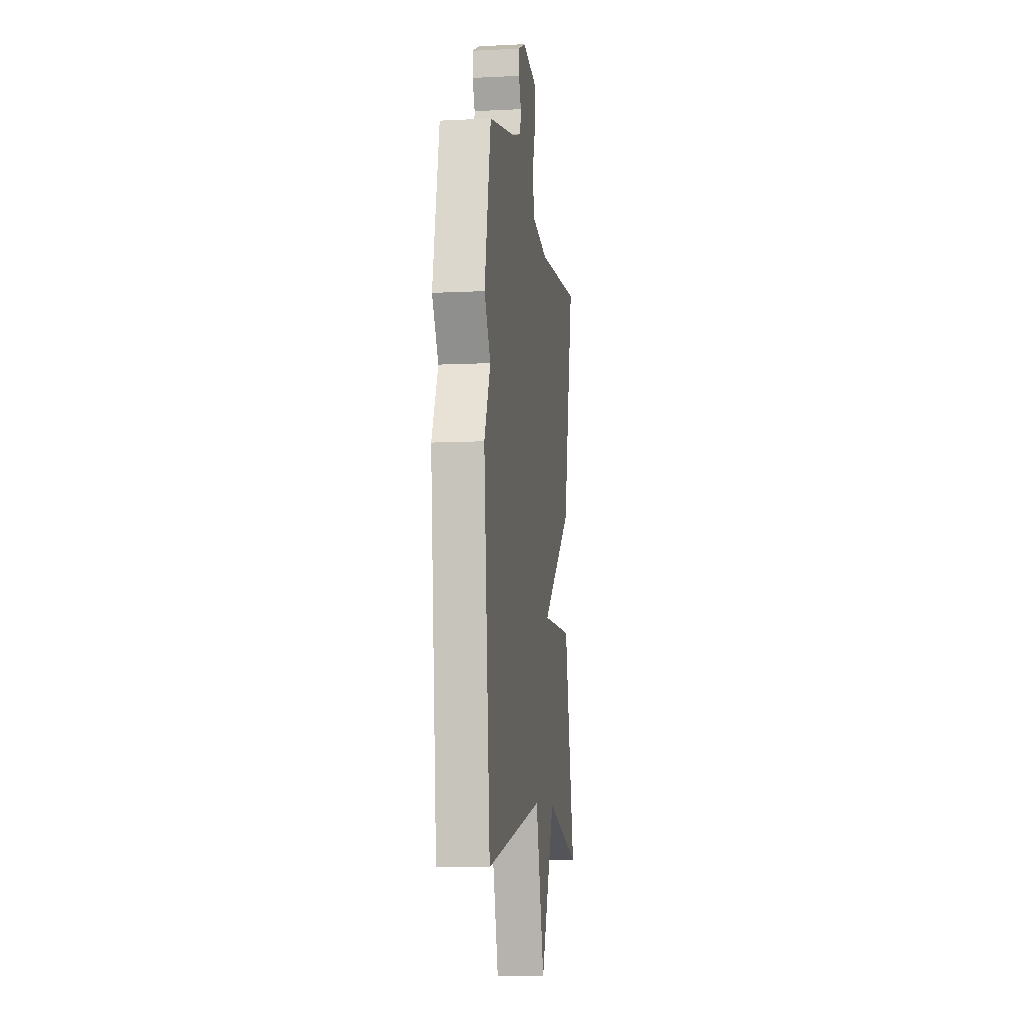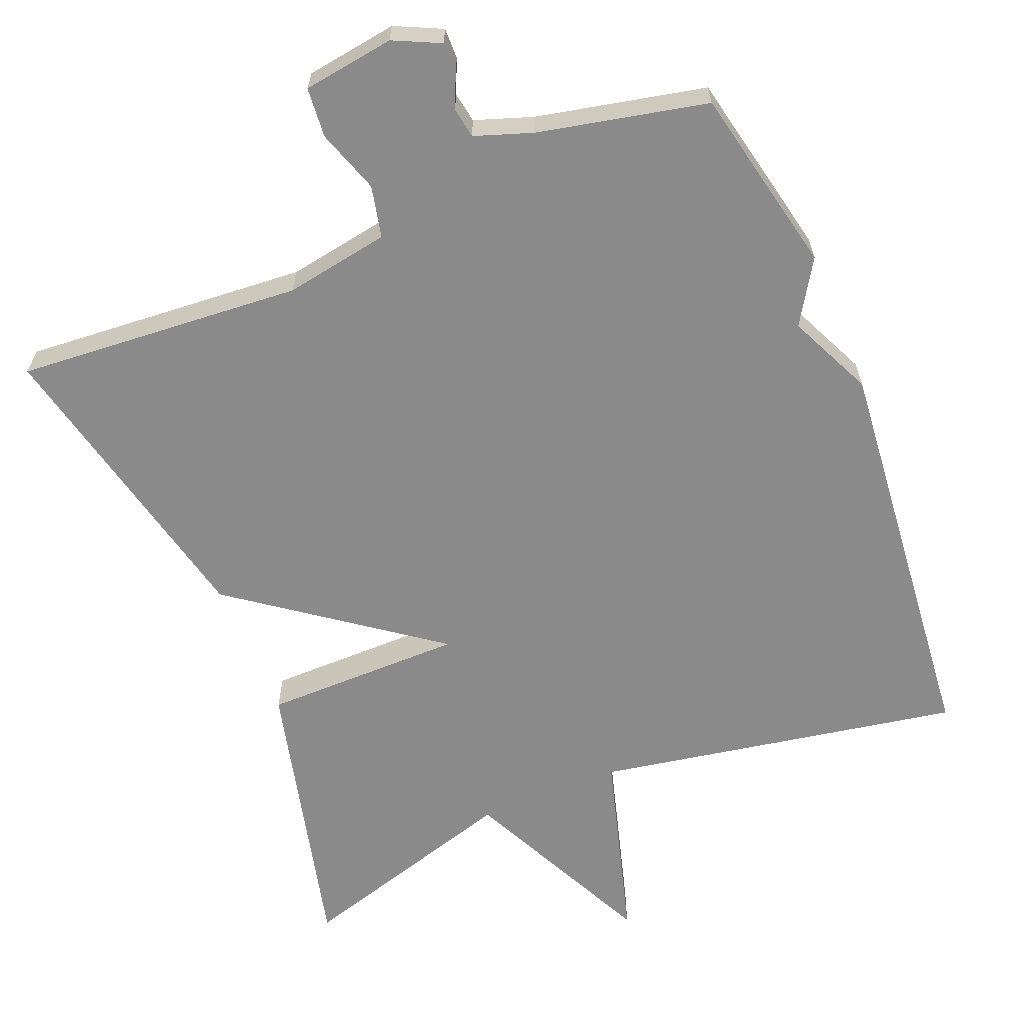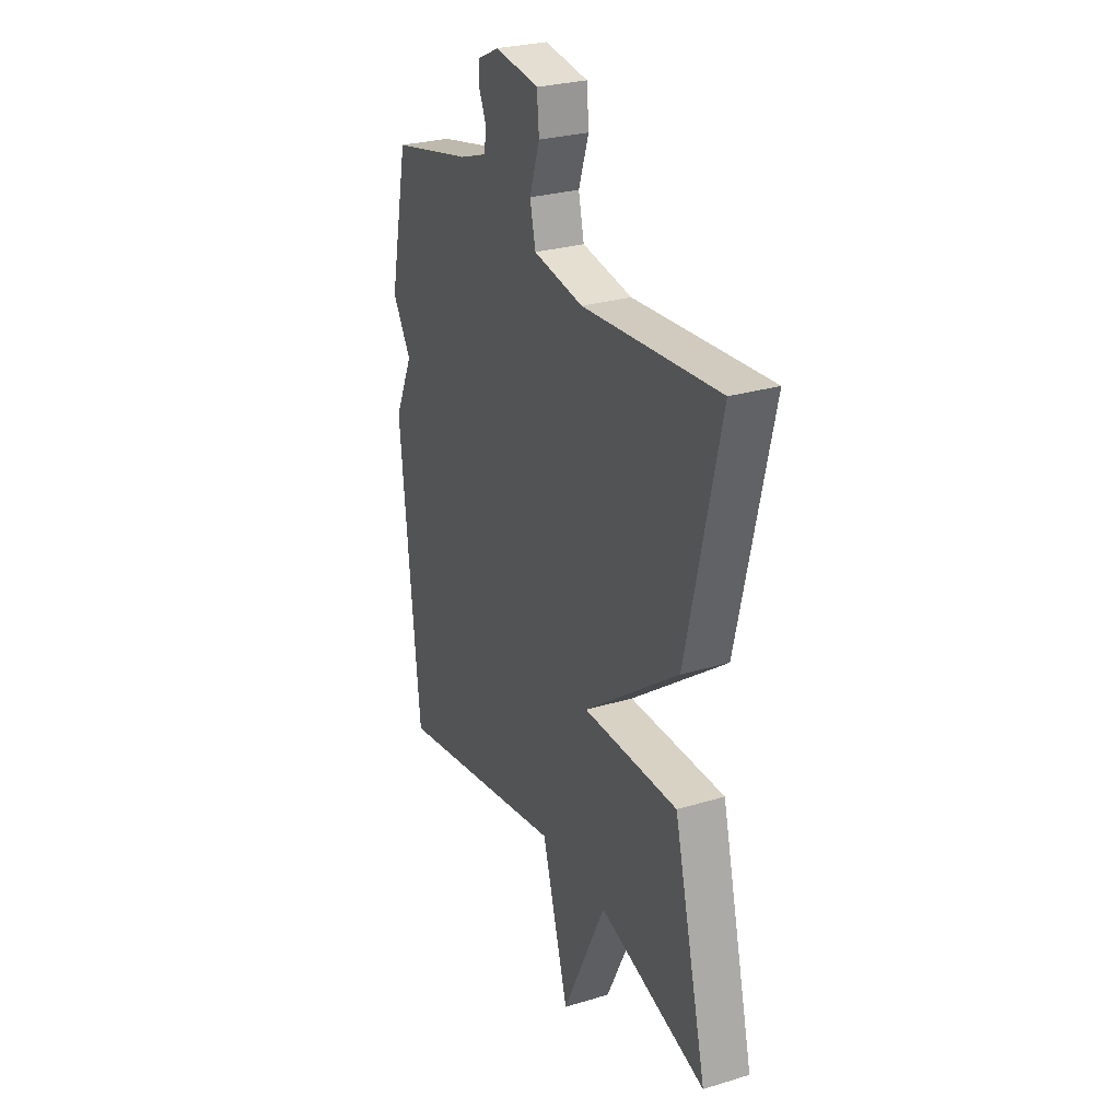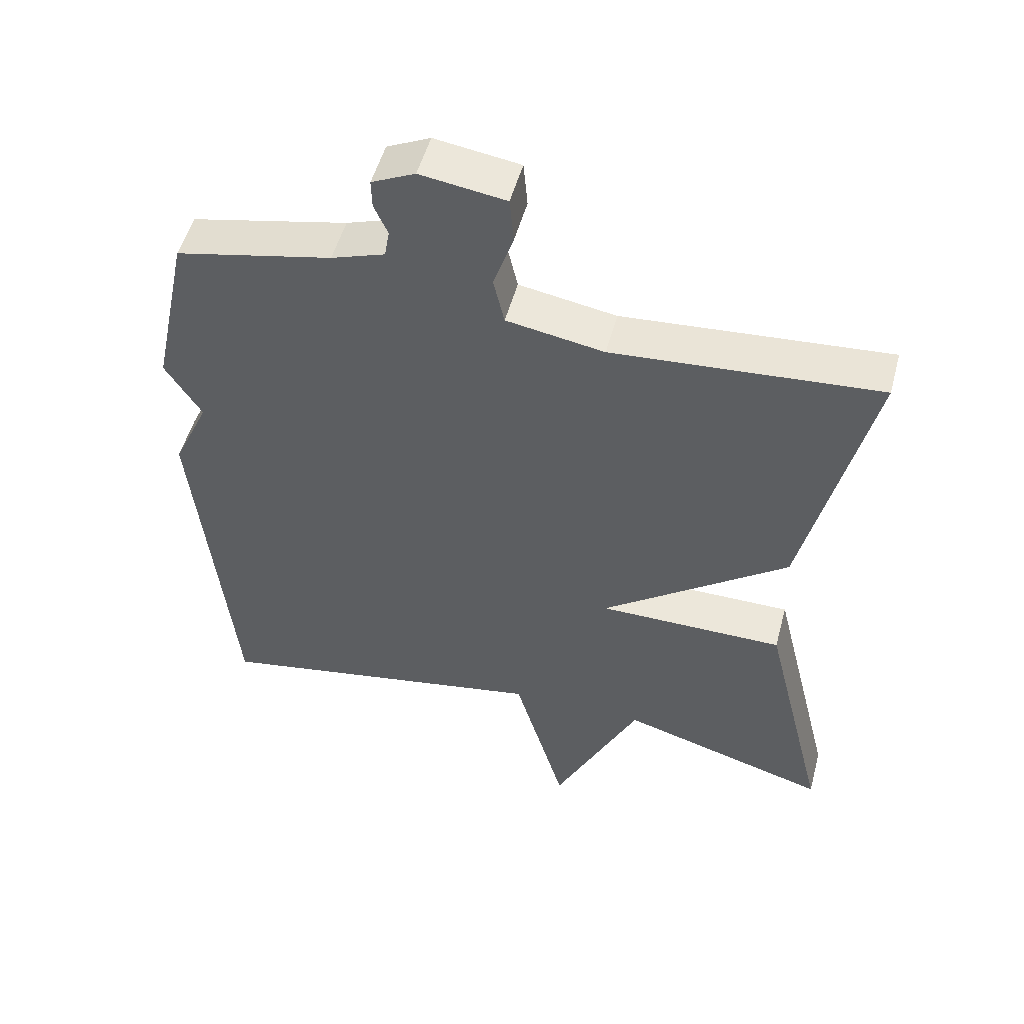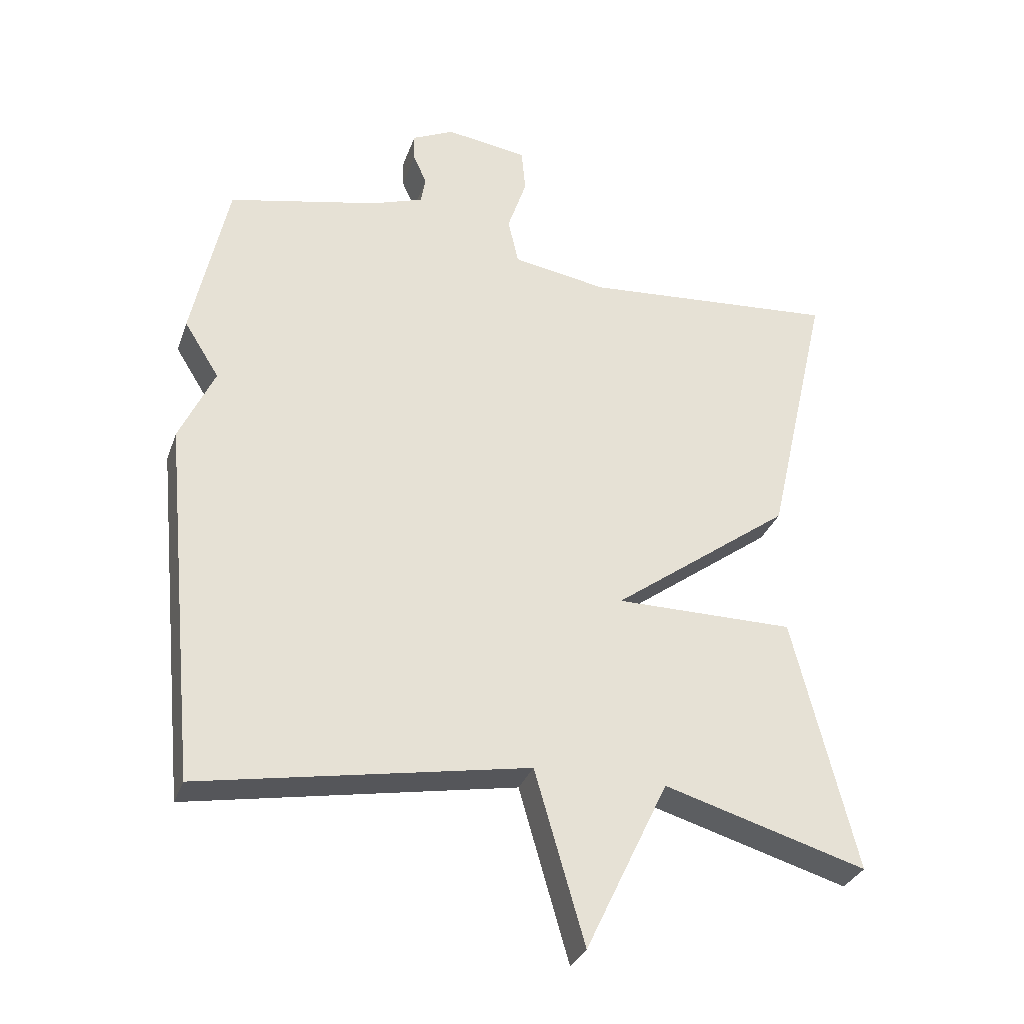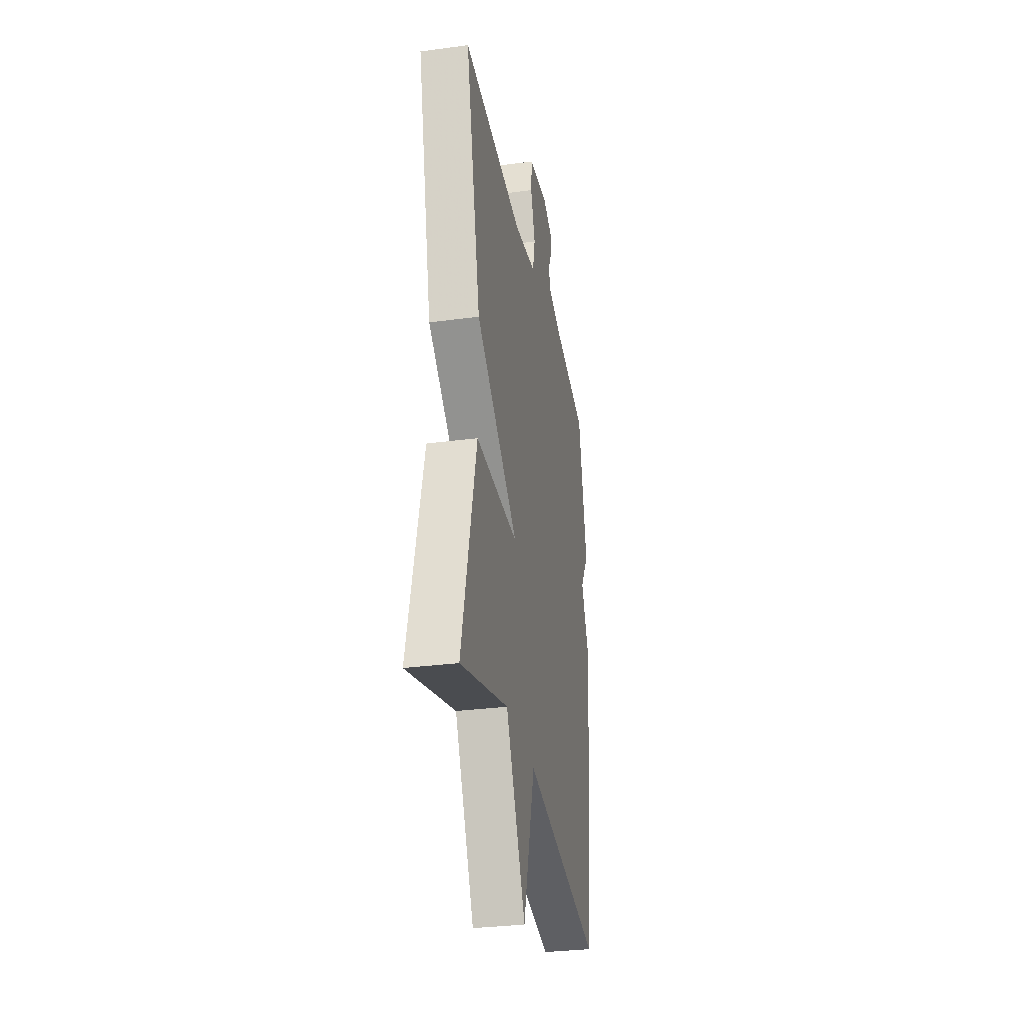
<metadata>
{"format":"obj","ext":"obj","renderer":"f3d","projection":"perspective","resolution":1024,"background":"white","views":[{"elev":-8.4,"azim":97.7,"up":"+Z"},{"elev":-63.5,"azim":22.3,"up":"+Y"},{"elev":27.7,"azim":-114.8,"up":"+Z"},{"elev":51.6,"azim":-165.0,"up":"+Z"},{"elev":-31.5,"azim":162.3,"up":"+Z"},{"elev":-31.3,"azim":-79.3,"up":"+Z"}]}
</metadata>
<code>
v 0.5 0.07 -0.5
v 0.006 0.07 -0.41
v -0.069 0.07 -0.671
v -0.194 0.07 -0.41
v -0.5 0.07 -0.5
v -0.405 0.07 -0.115
v -0.134 0.07 -0.115
v -0.405 0.07 0.085
v -0.5 0.07 0.5
v -0.114 0.07 0.47
v 0.028 0.07 0.494
v 0.044 0.07 0.564
v 0.015 0.07 0.65
v 0.021 0.07 0.717
v 0.145 0.07 0.735
v 0.208 0.07 0.705
v 0.207 0.07 0.663
v 0.187 0.07 0.618
v 0.194 0.07 0.577
v 0.272 0.07 0.55
v 0.5 0.07 0.5
v 0.554 0.07 0.247
v 0.501 0.07 0.162
v 0.554 0.07 0.047
v 0.5 0 -0.5
v 0.006 0 -0.41
v -0.069 0 -0.671
v -0.194 0 -0.41
v -0.5 0 -0.5
v -0.405 0 -0.115
v -0.134 0 -0.115
v -0.405 0 0.085
v -0.5 0 0.5
v -0.114 0 0.47
v 0.028 0 0.494
v 0.044 0 0.564
v 0.015 0 0.65
v 0.021 0 0.717
v 0.145 0 0.735
v 0.208 0 0.705
v 0.207 0 0.663
v 0.187 0 0.618
v 0.194 0 0.577
v 0.272 0 0.55
v 0.5 0 0.5
v 0.554 0 0.247
v 0.501 0 0.162
v 0.554 0 0.047
f 23 24 1 2
f 22 23 2
f 21 22 2
f 20 21 2
f 2 3 4
f 20 2 4
f 19 20 4
f 18 19 4
f 16 17 18
f 15 16 18
f 14 15 18
f 13 14 18
f 12 13 18
f 11 12 18
f 11 18 4
f 7 8 9 10
f 7 10 11
f 4 5 6 7
f 4 7 11
f 26 25 48 47
f 26 47 46
f 26 46 45
f 26 45 44
f 28 27 26
f 28 26 44
f 28 44 43
f 28 43 42
f 42 41 40
f 42 40 39
f 42 39 38
f 42 38 37
f 42 37 36
f 42 36 35
f 28 42 35
f 34 33 32 31
f 35 34 31
f 31 30 29 28
f 35 31 28
f 1 25 26 2
f 2 26 27 3
f 3 27 28 4
f 4 28 29 5
f 5 29 30 6
f 6 30 31 7
f 7 31 32 8
f 8 32 33 9
f 9 33 34 10
f 10 34 35 11
f 11 35 36 12
f 12 36 37 13
f 13 37 38 14
f 14 38 39 15
f 15 39 40 16
f 16 40 41 17
f 17 41 42 18
f 18 42 43 19
f 19 43 44 20
f 20 44 45 21
f 21 45 46 22
f 22 46 47 23
f 23 47 48 24
f 24 48 25 1

</code>
